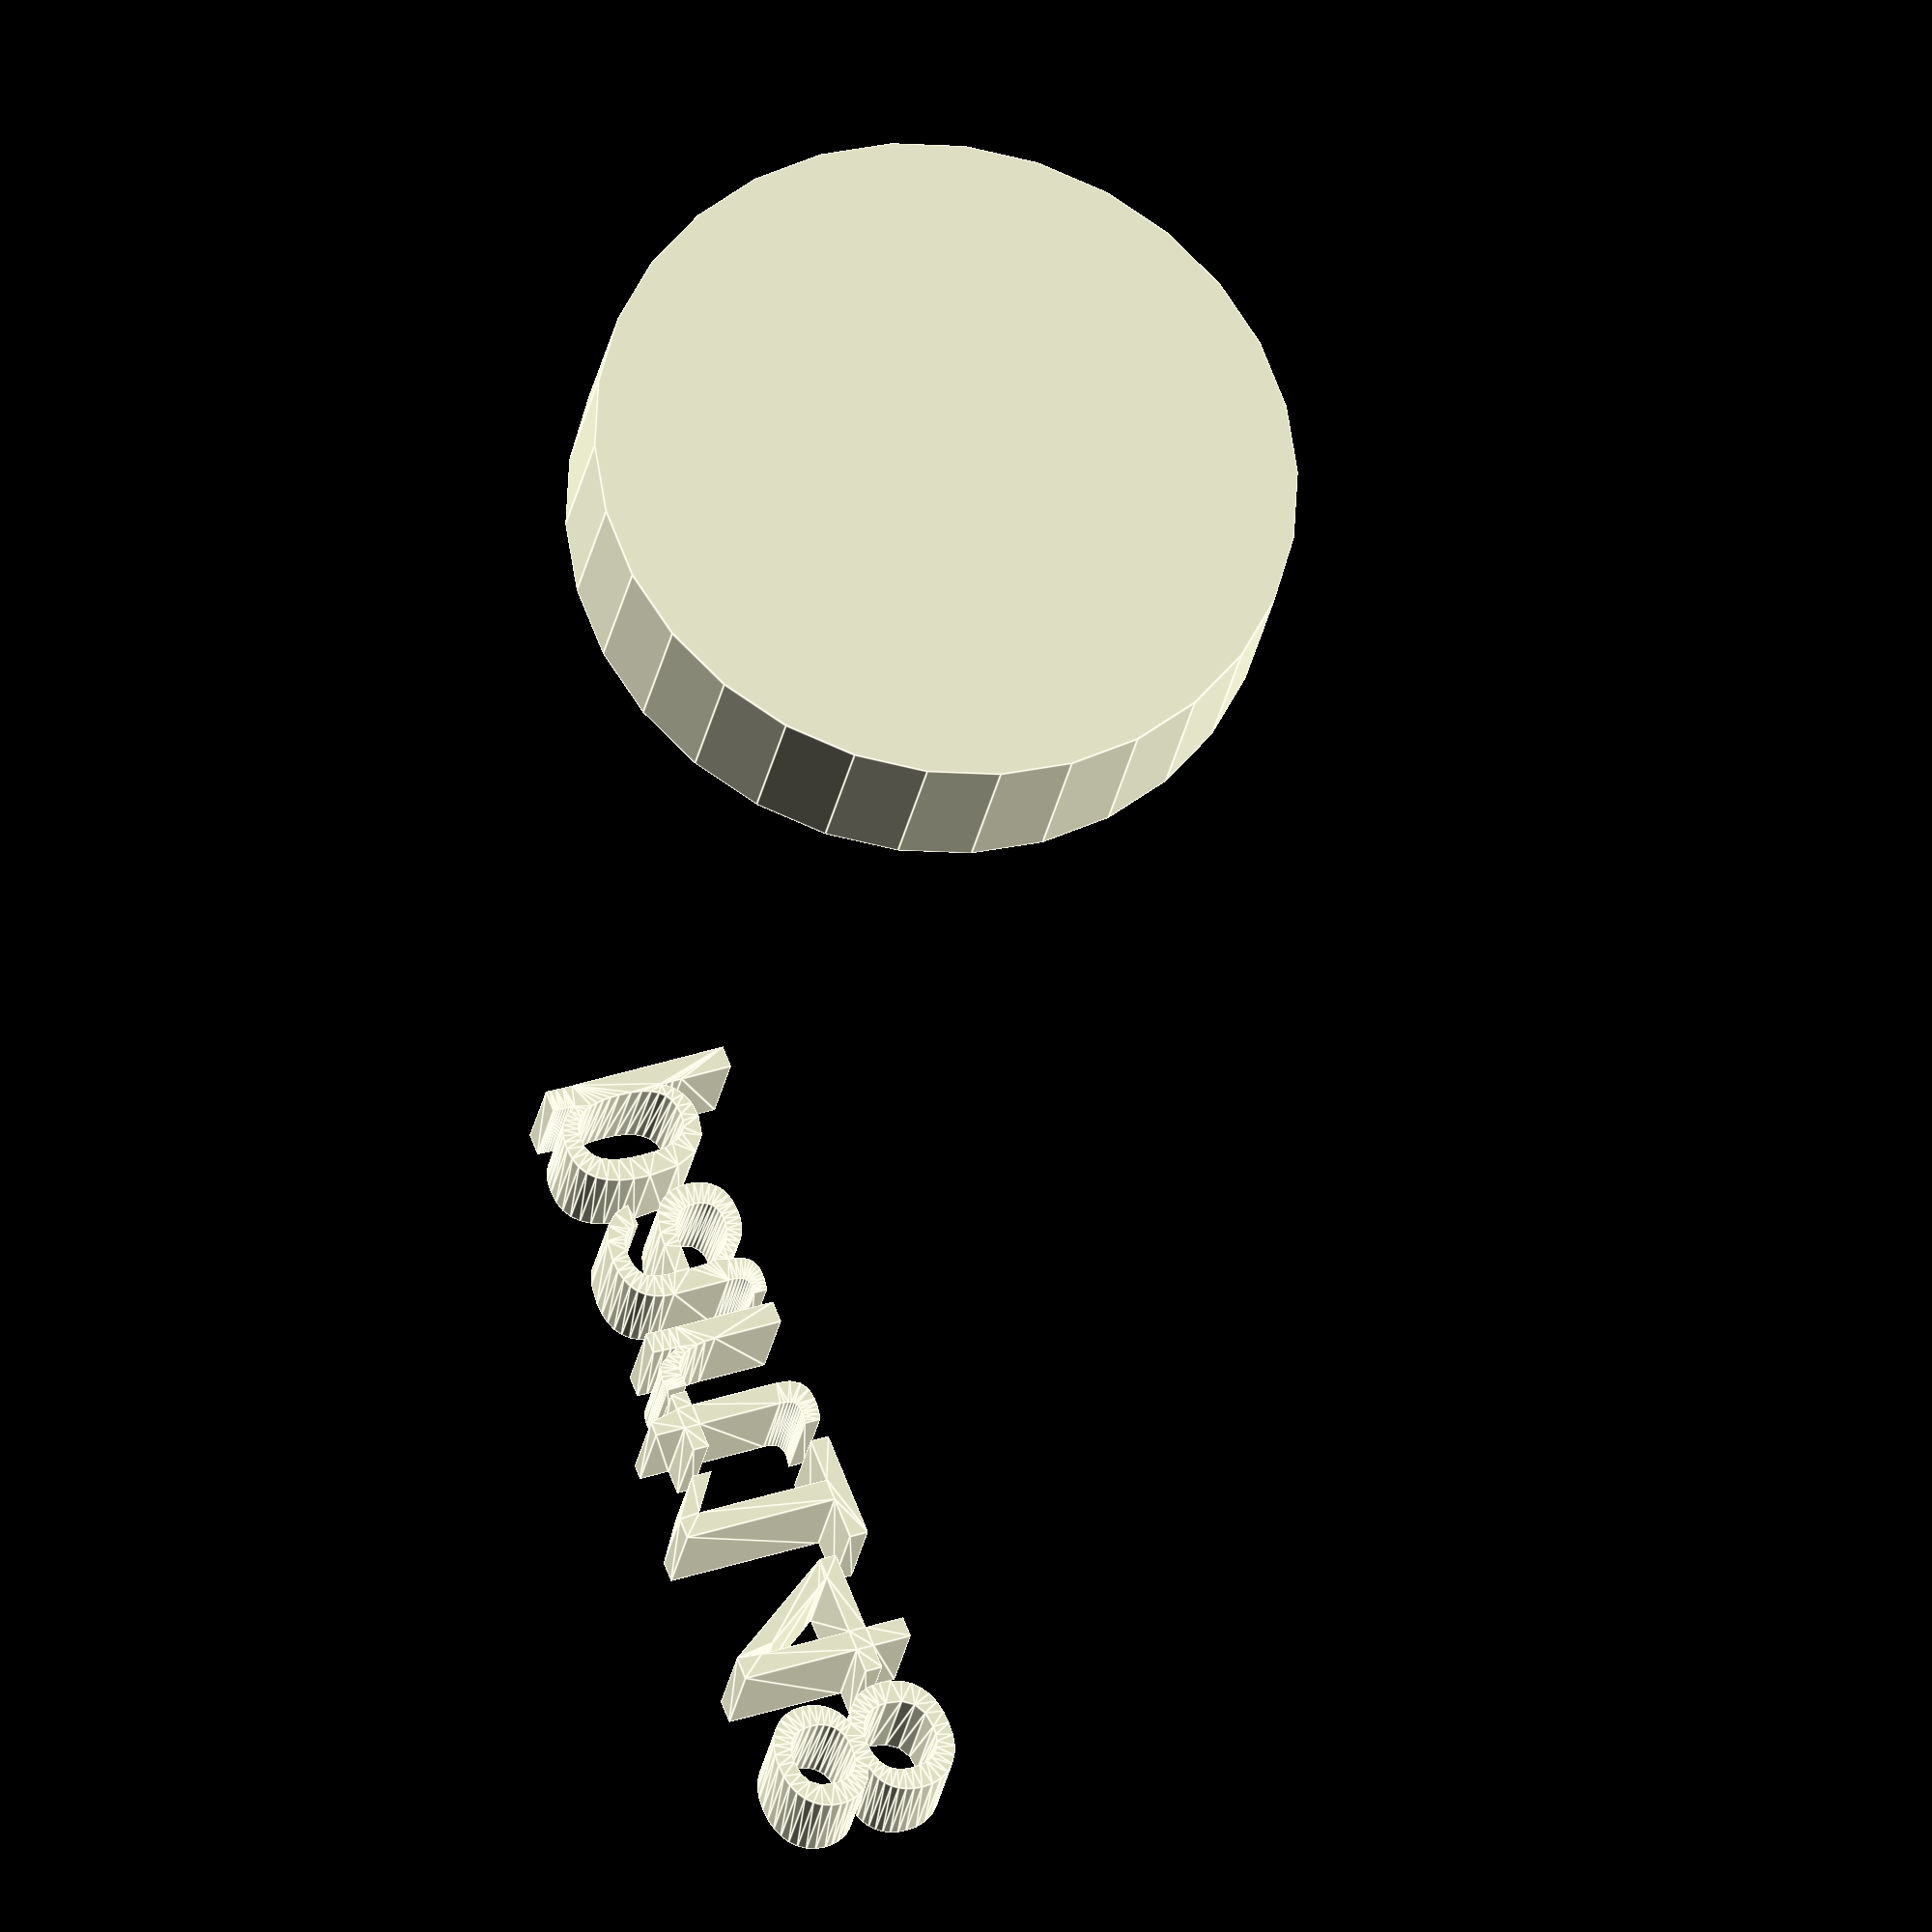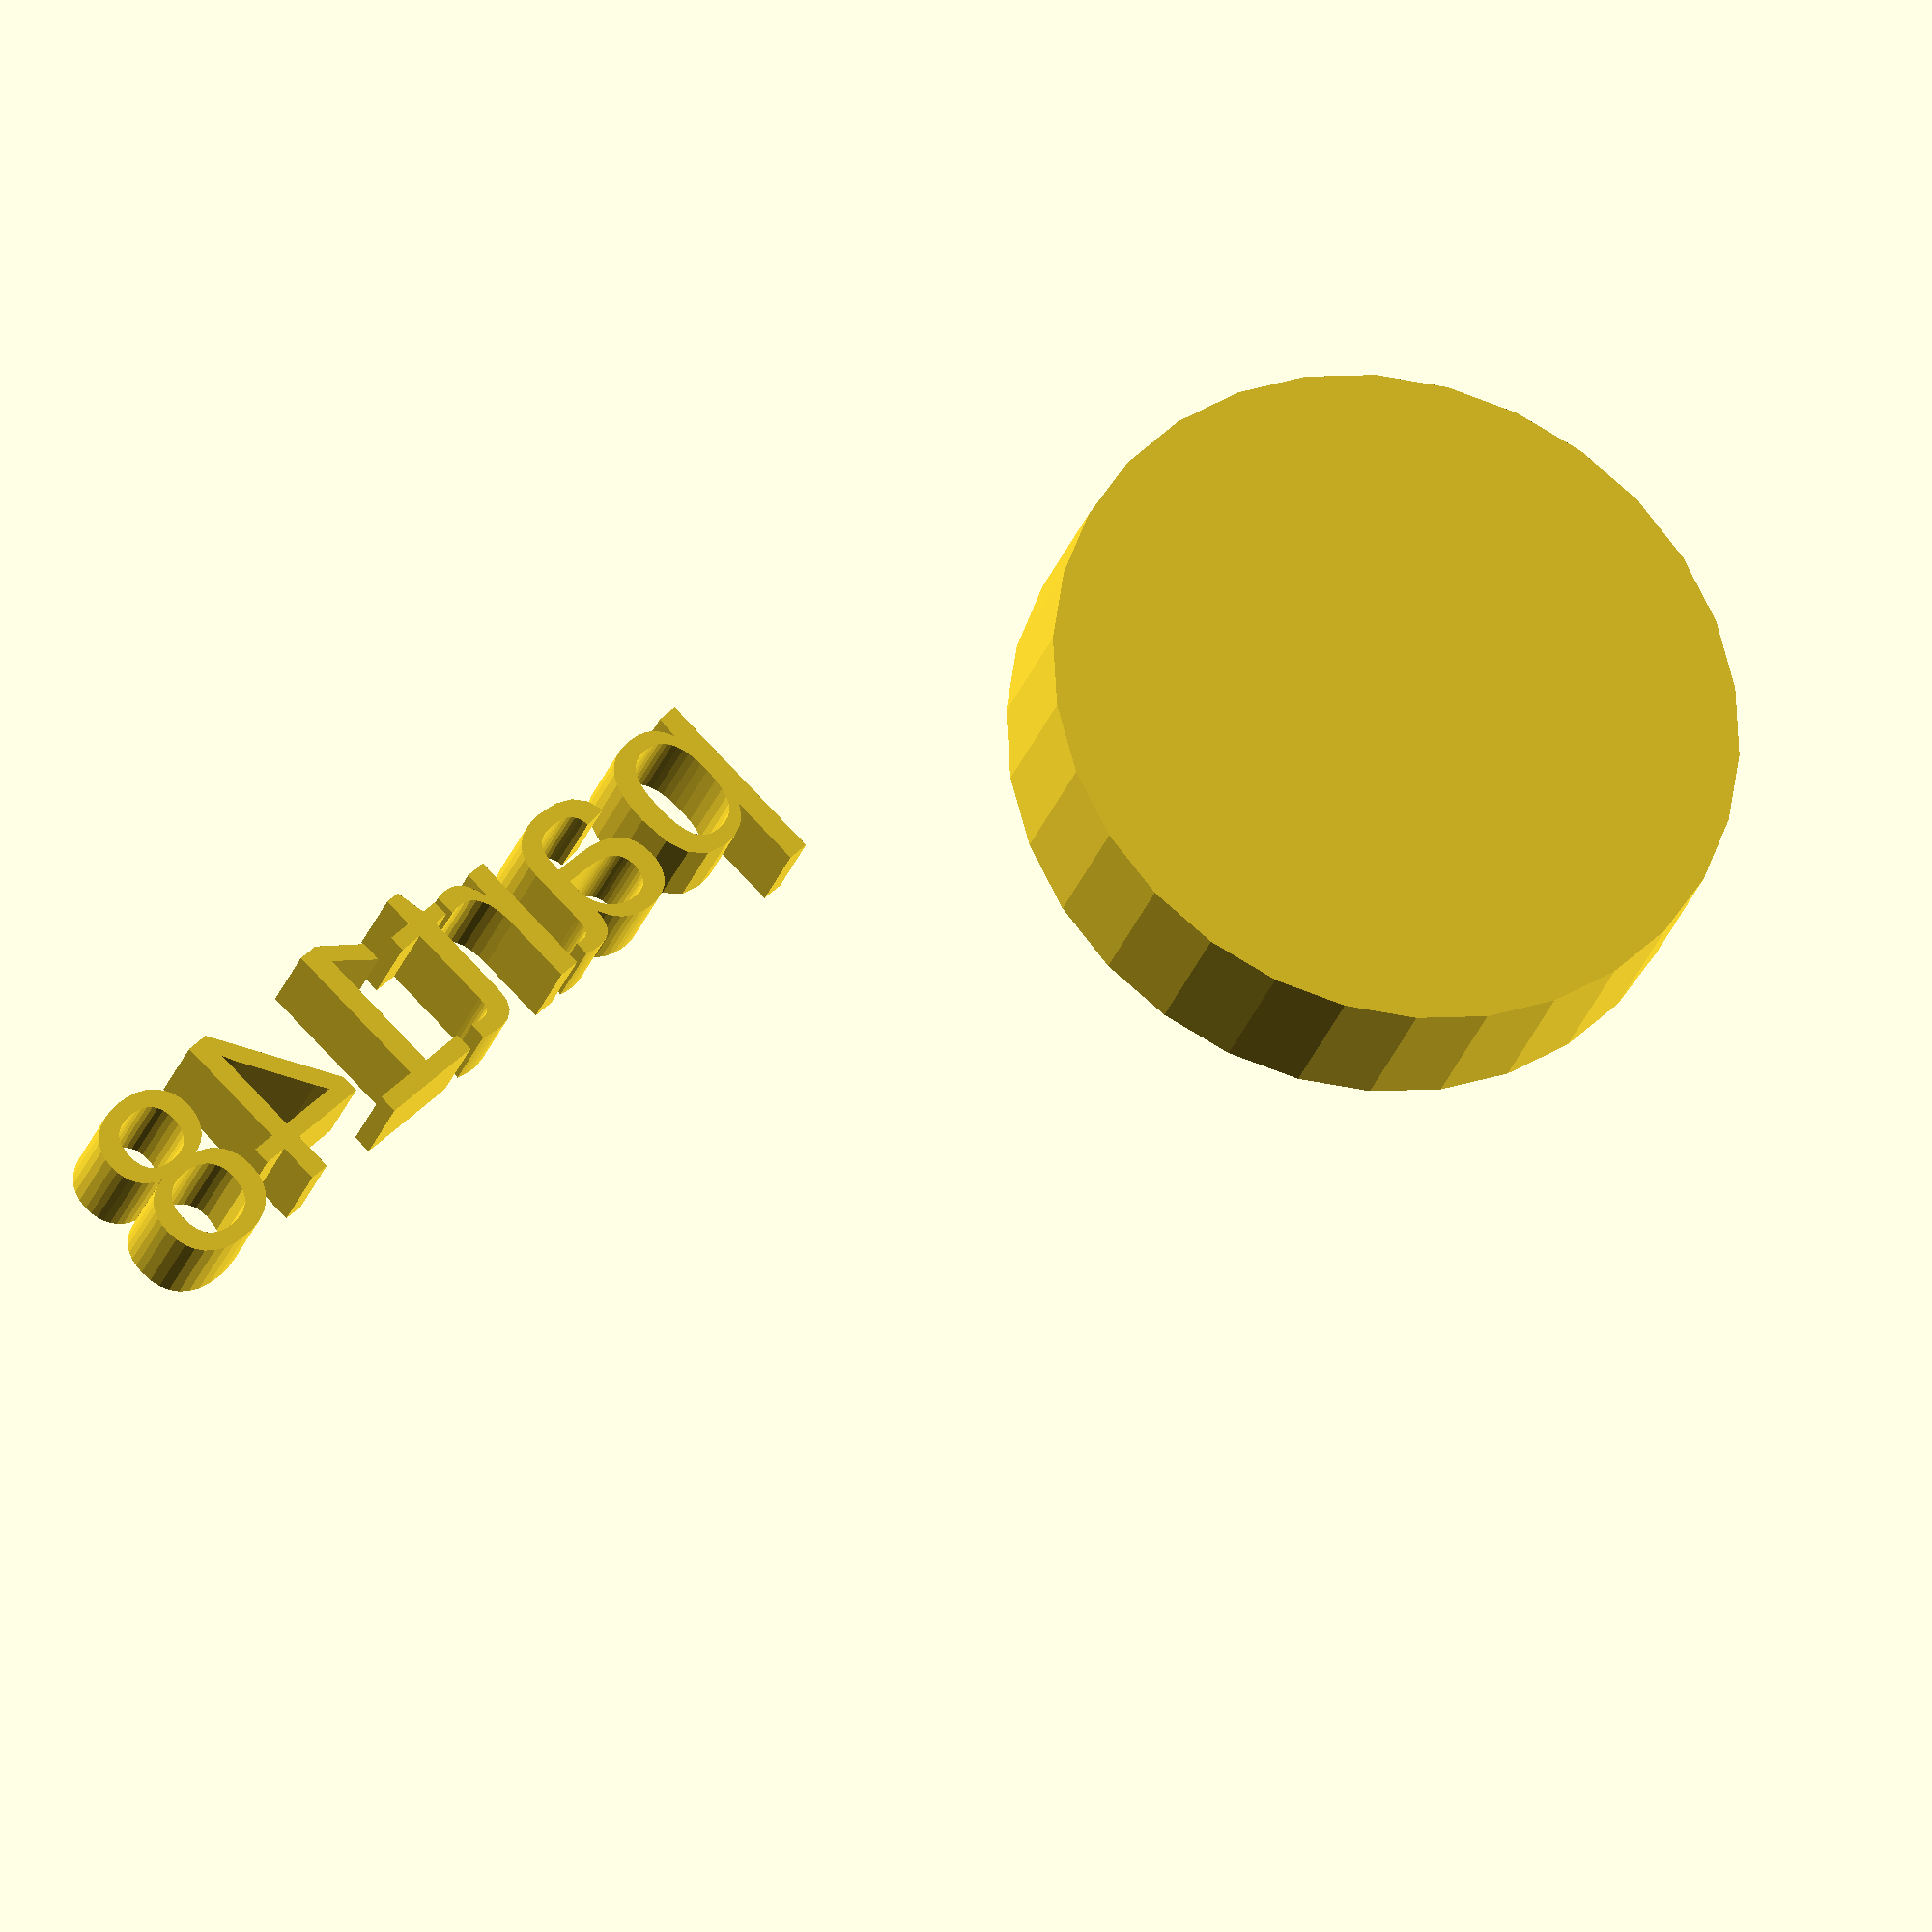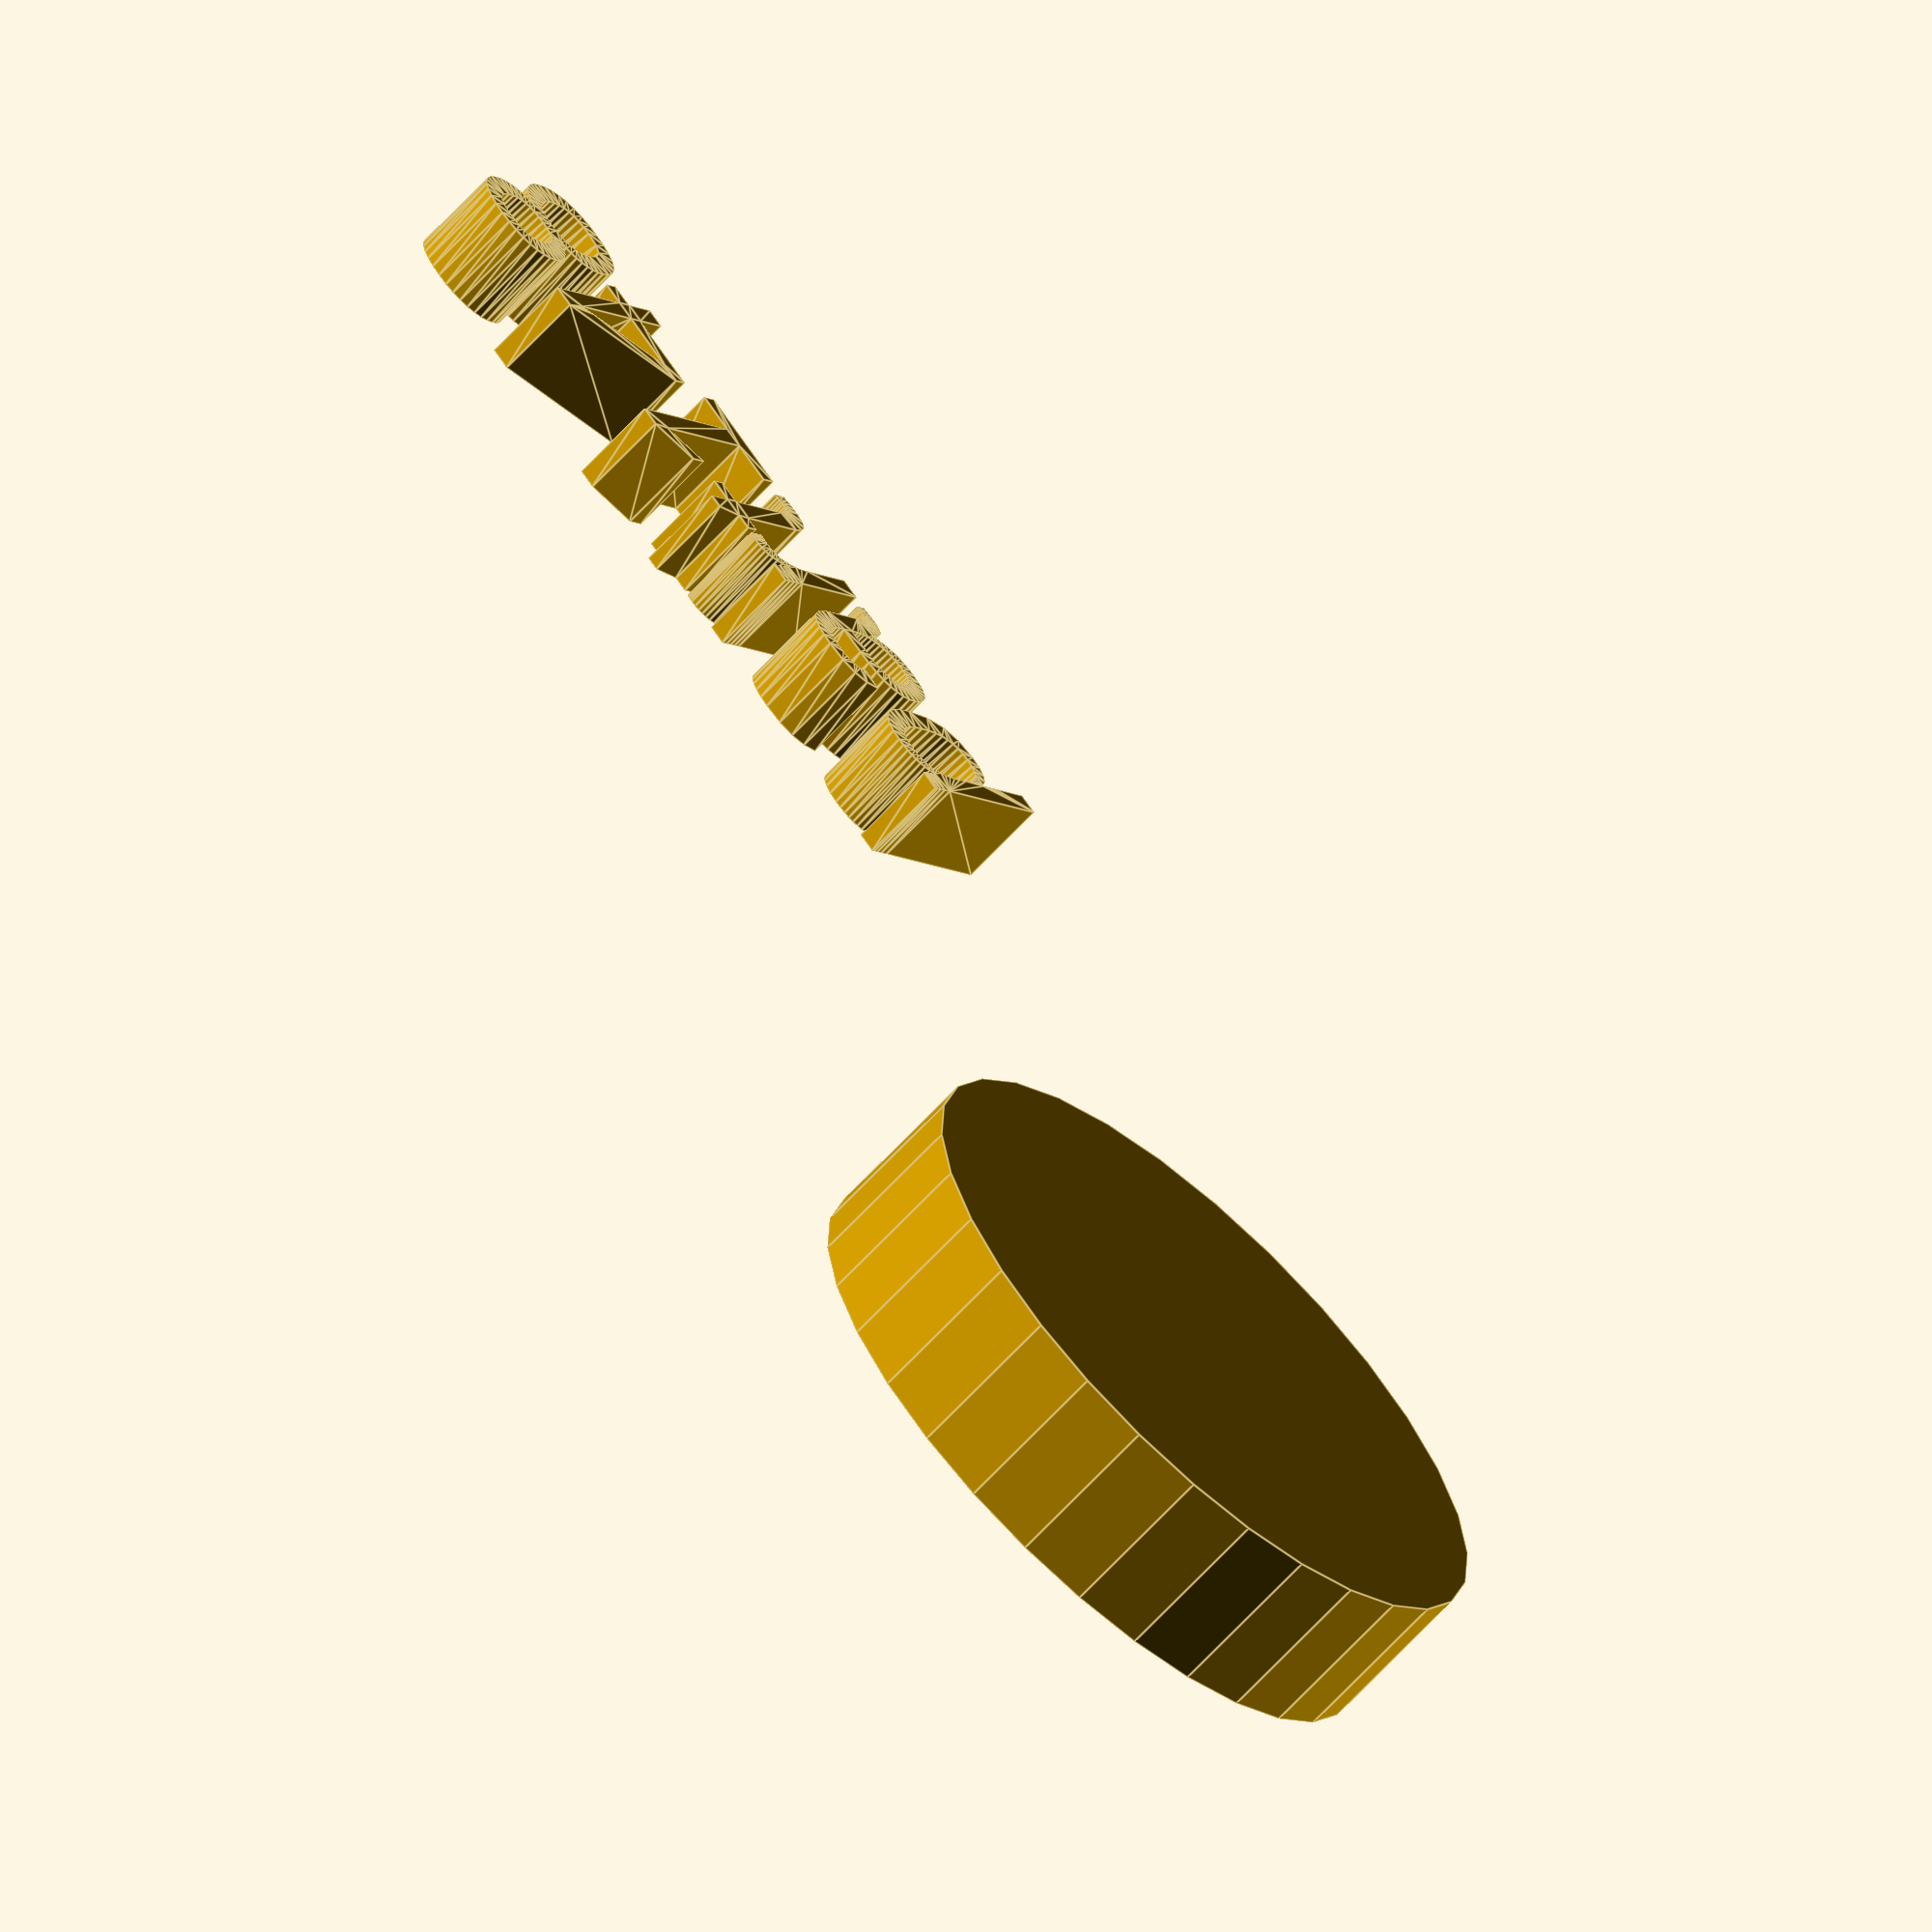
<openscad>
//[CUSTOMIZATION]
// Height
h=9;
// Radius
r1=19;
// Message
txt="part148";
module __END_CUSTOMIZATIONS () { }
cylinder(h,r1,r1);
translate([20,20,20]) { linear_extrude(5) text(txt, font="Liberation Sans"); }

</openscad>
<views>
elev=28.3 azim=110.9 roll=170.0 proj=o view=edges
elev=26.7 azim=45.4 roll=164.0 proj=o view=solid
elev=65.2 azim=224.4 roll=317.5 proj=o view=edges
</views>
